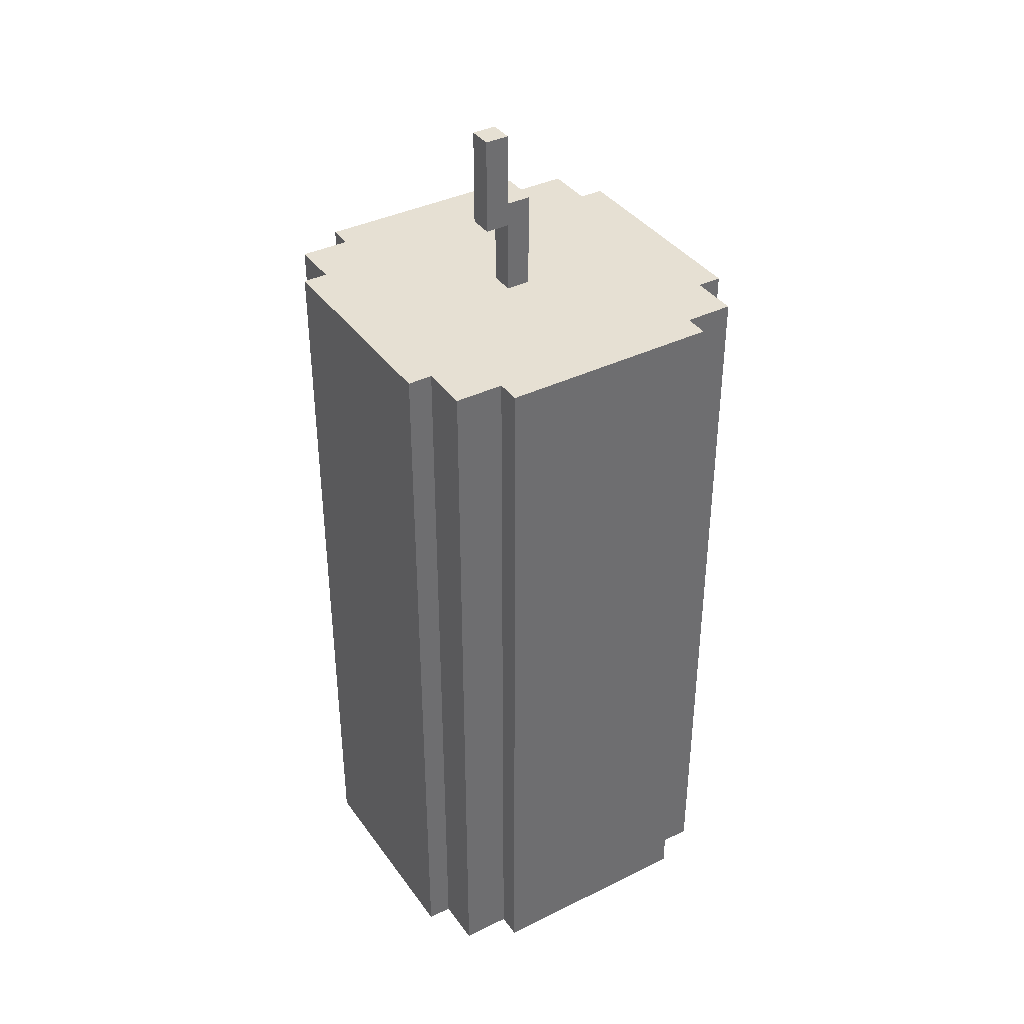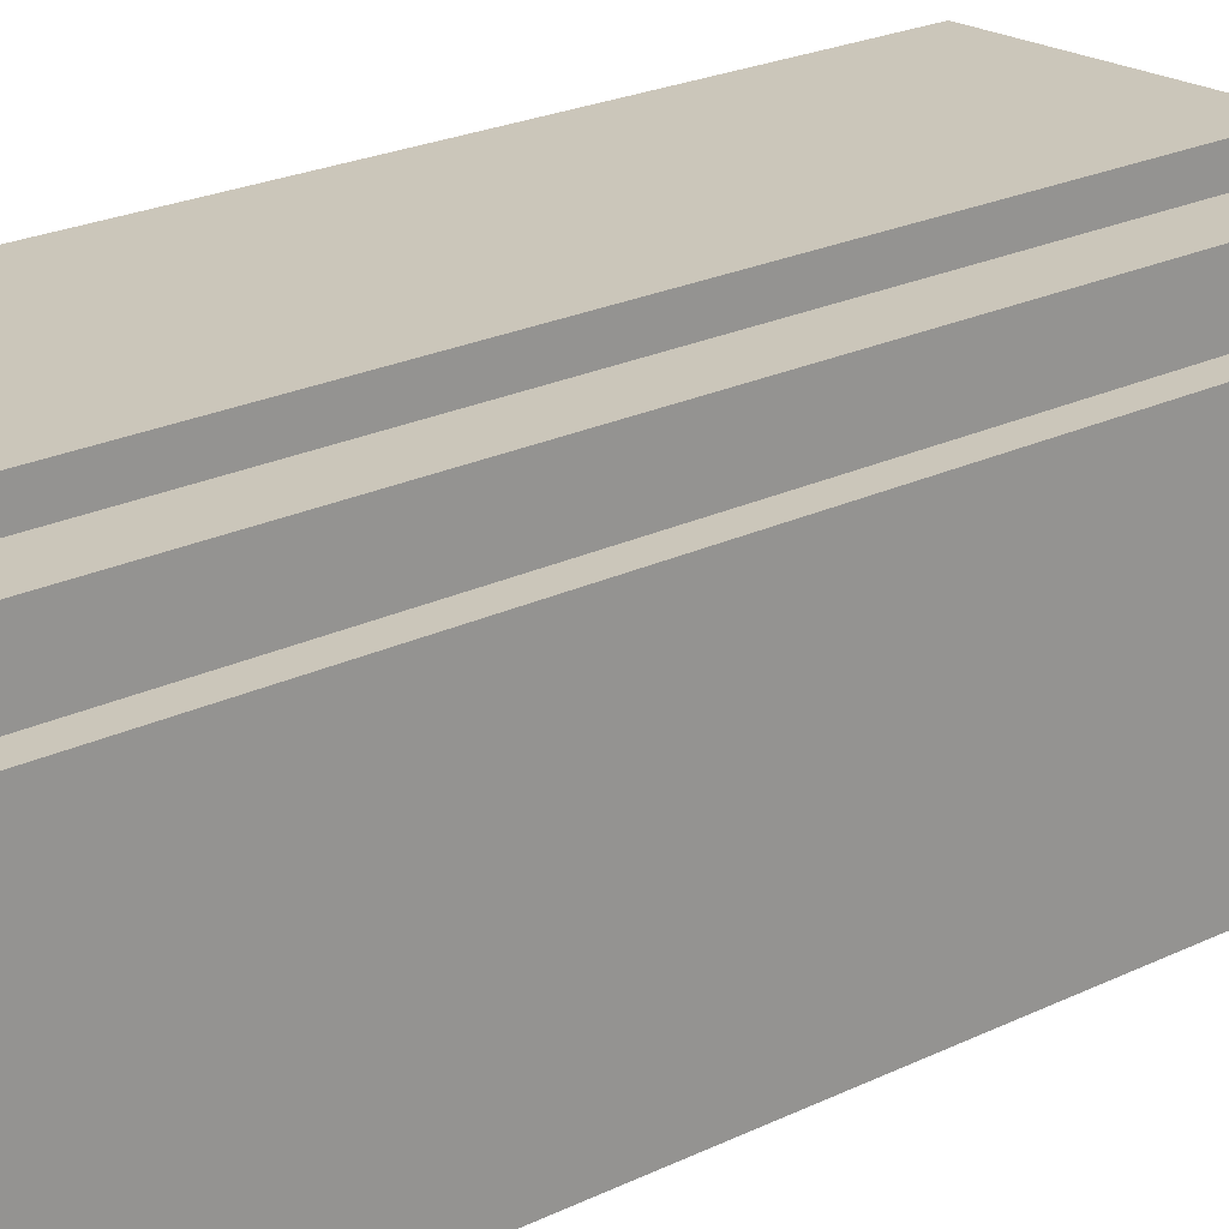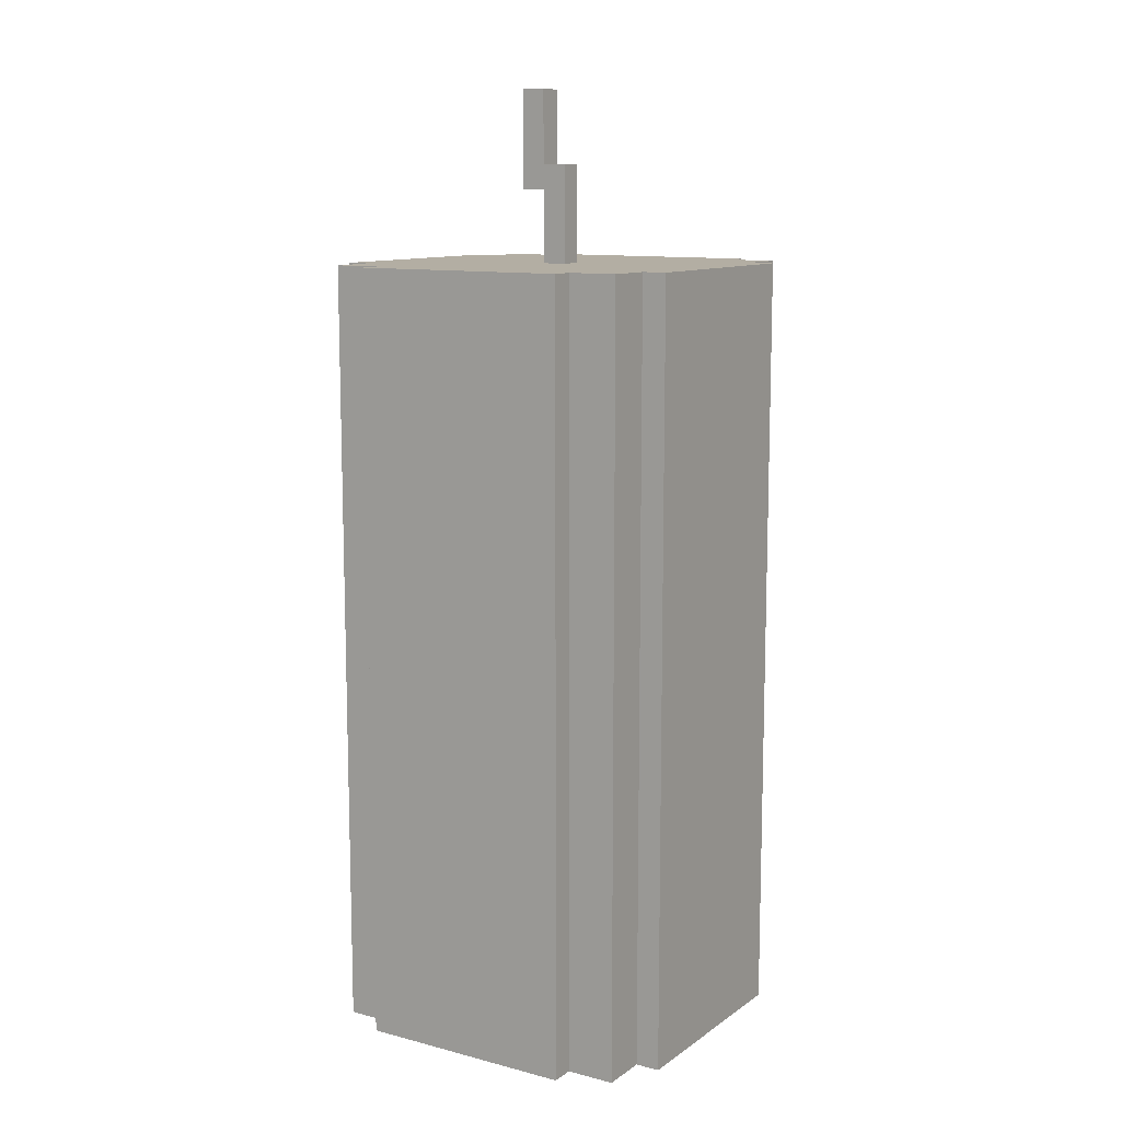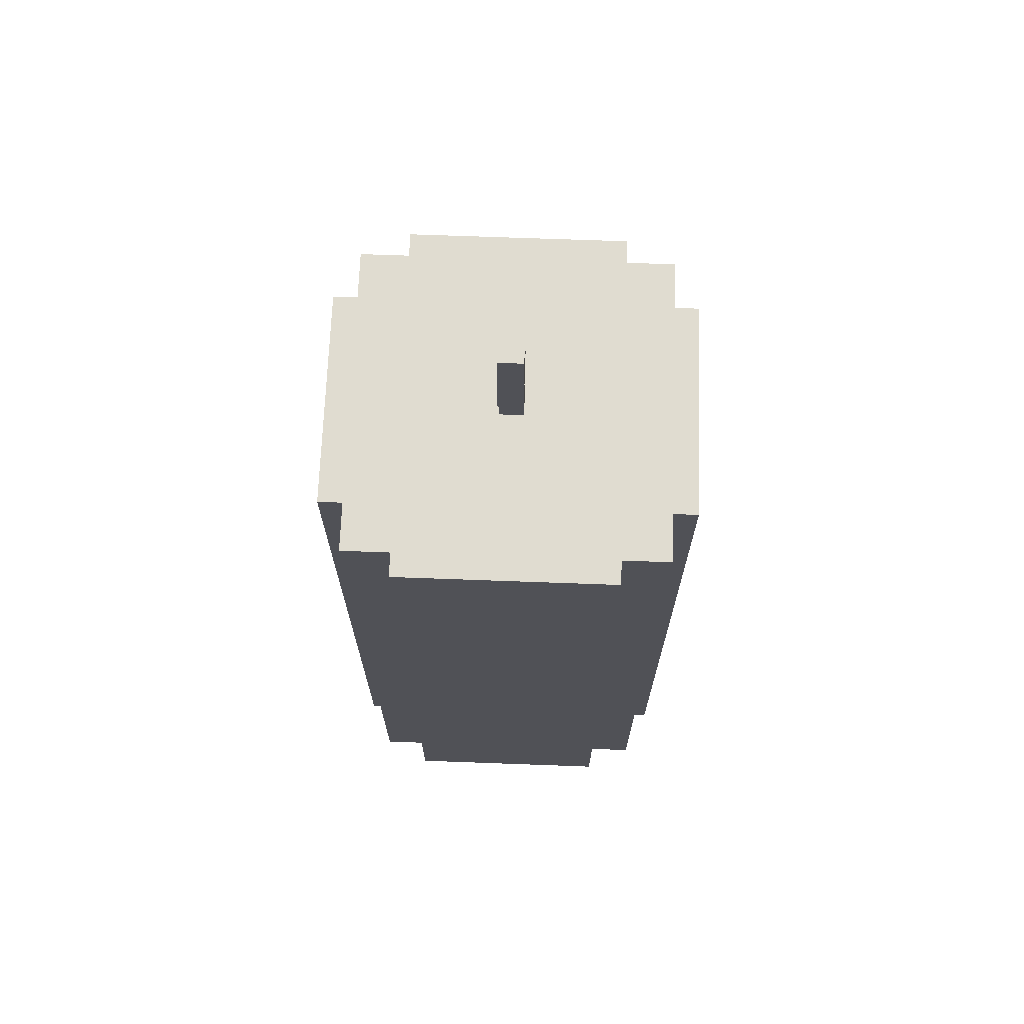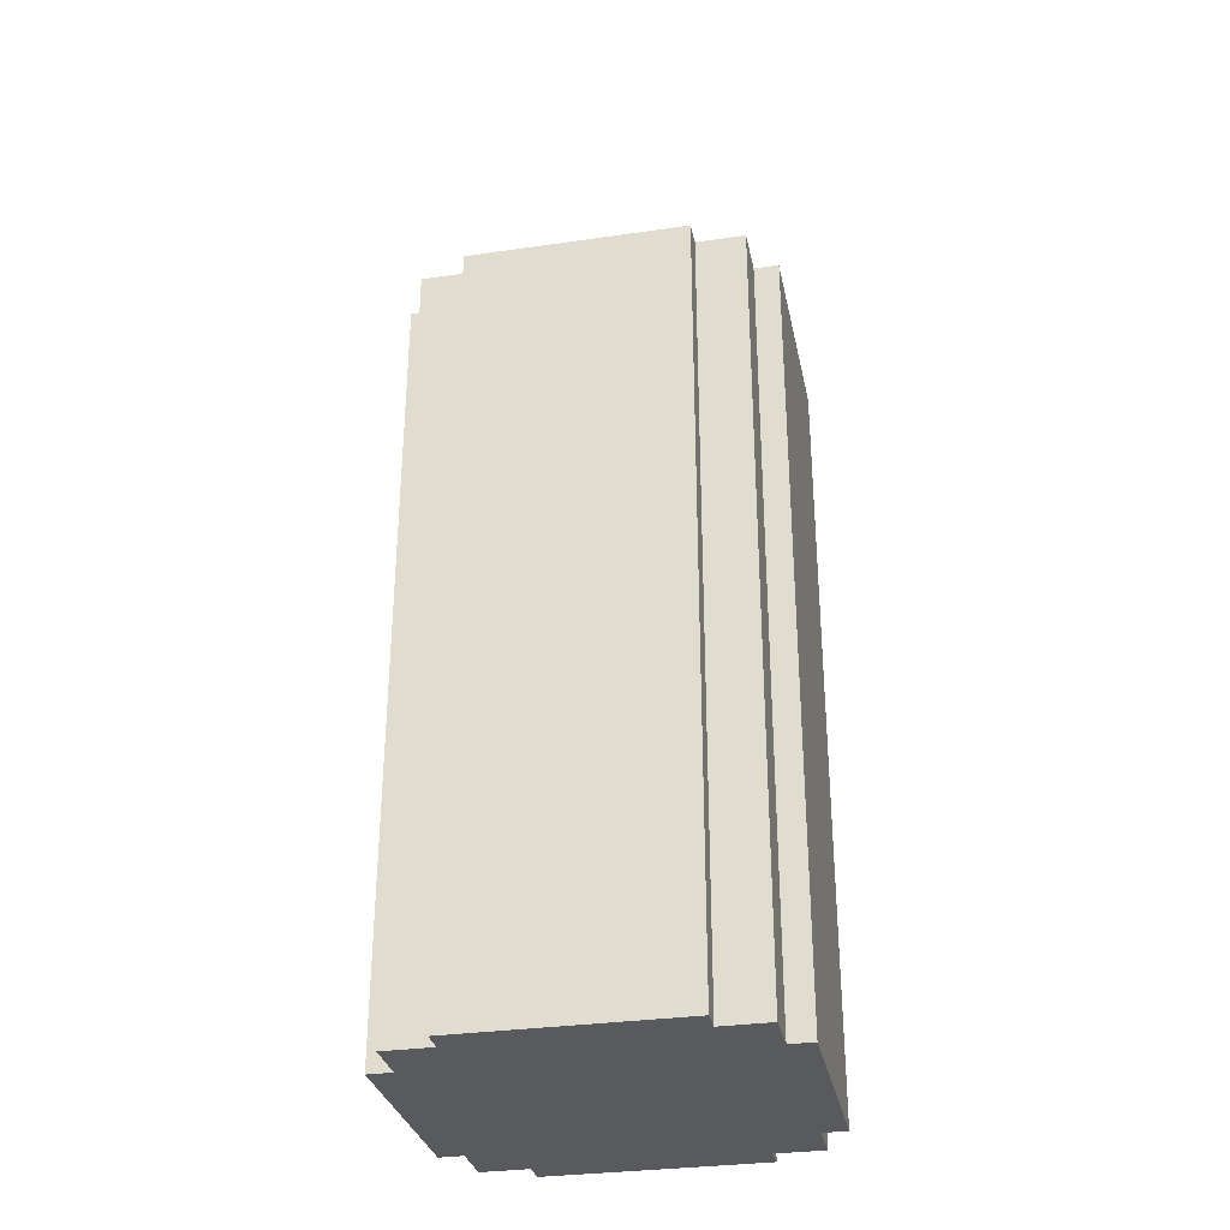
<metadata>
{"format":"obj","ext":"obj","renderer":"f3d","projection":"perspective","resolution":1024,"background":"white","views":[{"elev":38.3,"azim":-31.7,"up":"+Y"},{"elev":21.1,"azim":48.1,"up":"+Z"},{"elev":11.0,"azim":32.2,"up":"+Y"},{"elev":69.6,"azim":-87.9,"up":"+Y"},{"elev":-31.3,"azim":101.6,"up":"+Y"}]}
</metadata>
<code>
o
v -0.8 1 0.4
v -0.8 1 -0.5
v -0.8 2 0.4
v -0.8 2 -0.5
v -0.8 2.1 0.4
v -0.8 2.1 -0.5
v -0.8 3.4 0.4
v -0.8 3.4 -0.5
v -0.8 3.5 0.4
v -0.8 3.5 -0.5
v -0.8 4.2 0.4
v -0.8 4.2 -0.5
v -0.7 1 0.6
v -0.7 1 0.4
v -0.7 1 -0.5
v -0.7 1 -0.7
v -0.7 2 0.6
v -0.7 2 0.4
v -0.7 2 -0.5
v -0.7 2 -0.7
v -0.7 2.1 0.6
v -0.7 2.1 0.4
v -0.7 2.1 -0.5
v -0.7 2.1 -0.7
v -0.7 3.4 0.6
v -0.7 3.4 0.4
v -0.7 3.4 -0.5
v -0.7 3.4 -0.7
v -0.7 3.5 0.6
v -0.7 3.5 0.4
v -0.7 3.5 -0.5
v -0.7 3.5 -0.7
v -0.7 4.2 0.6
v -0.7 4.2 0.4
v -0.7 4.2 -0.5
v -0.7 4.2 -0.7
v -0.5 1 0.7
v -0.5 1 0.6
v -0.5 1 -0.7
v -0.5 1 -0.8
v -0.5 2 0.7
v -0.5 2 0.6
v -0.5 2 -0.7
v -0.5 2 -0.8
v -0.5 2.1 0.7
v -0.5 2.1 0.6
v -0.5 2.1 -0.7
v -0.5 2.1 -0.8
v -0.5 3.4 0.7
v -0.5 3.4 0.6
v -0.5 3.4 -0.7
v -0.5 3.4 -0.8
v -0.5 3.5 0.7
v -0.5 3.5 0.6
v -0.5 3.5 -0.7
v -0.5 3.5 -0.8
v -0.5 4.2 0.7
v -0.5 4.2 0.6
v -0.5 4.2 -0.7
v -0.5 4.2 -0.8
v -0.2 4.5 -5.96e-08
v -0.2 4.5 -0.1
v -0.2 4.9 -5.96e-08
v -0.2 4.9 -0.1
v -0.1 4.2 -5.96e-08
v -0.1 4.2 -0.1
v -0.1 4.5 -5.96e-08
v -0.1 4.5 -0.1
v -0.1 4.6 -5.96e-08
v -0.1 4.6 -0.1
v -0.1 4.9 -5.96e-08
v -0.1 4.9 -0.1
v 5.96e-08 4.2 -5.96e-08
v 5.96e-08 4.2 -0.1
v 5.96e-08 4.6 -5.96e-08
v 5.96e-08 4.6 -0.1
v 0.4 1 0.7
v 0.4 1 0.6
v 0.4 1 -0.7
v 0.4 1 -0.8
v 0.4 2 0.7
v 0.4 2 0.6
v 0.4 2 -0.7
v 0.4 2 -0.8
v 0.4 2.1 0.7
v 0.4 2.1 0.6
v 0.4 2.1 -0.7
v 0.4 2.1 -0.8
v 0.4 3.4 0.7
v 0.4 3.4 0.6
v 0.4 3.4 -0.7
v 0.4 3.4 -0.8
v 0.4 3.5 0.7
v 0.4 3.5 0.6
v 0.4 3.5 -0.7
v 0.4 3.5 -0.8
v 0.4 4.2 0.7
v 0.4 4.2 0.6
v 0.4 4.2 -0.7
v 0.4 4.2 -0.8
v 0.6 1 0.6
v 0.6 1 0.4
v 0.6 1 -0.5
v 0.6 1 -0.7
v 0.6 2 0.6
v 0.6 2 0.4
v 0.6 2 -0.5
v 0.6 2 -0.7
v 0.6 2.1 0.6
v 0.6 2.1 0.4
v 0.6 2.1 -0.5
v 0.6 2.1 -0.7
v 0.6 3.4 0.6
v 0.6 3.4 0.4
v 0.6 3.4 -0.5
v 0.6 3.4 -0.7
v 0.6 3.5 0.6
v 0.6 3.5 0.4
v 0.6 3.5 -0.5
v 0.6 3.5 -0.7
v 0.6 4.2 0.6
v 0.6 4.2 0.4
v 0.6 4.2 -0.5
v 0.6 4.2 -0.7
v 0.7 1 0.4
v 0.7 1 -0.5
v 0.7 2 0.4
v 0.7 2 -0.5
v 0.7 2.1 0.4
v 0.7 2.1 -0.5
v 0.7 3.4 0.4
v 0.7 3.4 -0.5
v 0.7 3.5 0.4
v 0.7 3.5 -0.5
v 0.7 4.2 0.4
v 0.7 4.2 -0.5
v -0.5 1 0.7
v -0.5 2 0.7
v -0.5 2.1 0.7
v -0.5 3.4 0.7
v -0.5 3.5 0.7
v -0.5 4.2 0.7
v 0.4 1 0.7
v 0.4 2 0.7
v 0.4 2.1 0.7
v 0.4 3.4 0.7
v 0.4 3.5 0.7
v 0.4 4.2 0.7
v -0.7 1 0.6
v -0.7 2 0.6
v -0.7 2.1 0.6
v -0.7 3.4 0.6
v -0.7 3.5 0.6
v -0.7 4.2 0.6
v -0.5 1 0.6
v -0.5 2 0.6
v -0.5 2.1 0.6
v -0.5 3.4 0.6
v -0.5 3.5 0.6
v -0.5 4.2 0.6
v 0.4 1 0.6
v 0.4 2 0.6
v 0.4 2.1 0.6
v 0.4 3.4 0.6
v 0.4 3.5 0.6
v 0.4 4.2 0.6
v 0.6 1 0.6
v 0.6 2 0.6
v 0.6 2.1 0.6
v 0.6 3.4 0.6
v 0.6 3.5 0.6
v 0.6 4.2 0.6
v -0.8 1 0.4
v -0.8 2 0.4
v -0.8 2.1 0.4
v -0.8 3.4 0.4
v -0.8 3.5 0.4
v -0.8 4.2 0.4
v -0.7 1 0.4
v -0.7 2 0.4
v -0.7 2.1 0.4
v -0.7 3.4 0.4
v -0.7 3.5 0.4
v -0.7 4.2 0.4
v 0.6 1 0.4
v 0.6 2 0.4
v 0.6 2.1 0.4
v 0.6 3.4 0.4
v 0.6 3.5 0.4
v 0.6 4.2 0.4
v 0.7 1 0.4
v 0.7 2 0.4
v 0.7 2.1 0.4
v 0.7 3.4 0.4
v 0.7 3.5 0.4
v 0.7 4.2 0.4
v -0.2 4.5 -5.96e-08
v -0.2 4.9 -5.96e-08
v -0.1 4.2 -5.96e-08
v -0.1 4.5 -5.96e-08
v -0.1 4.6 -5.96e-08
v -0.1 4.9 -5.96e-08
v 5.96e-08 4.2 -5.96e-08
v 5.96e-08 4.6 -5.96e-08
v -0.2 4.5 -0.1
v -0.2 4.9 -0.1
v -0.1 4.2 -0.1
v -0.1 4.5 -0.1
v -0.1 4.6 -0.1
v -0.1 4.9 -0.1
v 5.96e-08 4.2 -0.1
v 5.96e-08 4.6 -0.1
v -0.8 1 -0.5
v -0.8 2 -0.5
v -0.8 2.1 -0.5
v -0.8 3.4 -0.5
v -0.8 3.5 -0.5
v -0.8 4.2 -0.5
v -0.7 1 -0.5
v -0.7 2 -0.5
v -0.7 2.1 -0.5
v -0.7 3.4 -0.5
v -0.7 3.5 -0.5
v -0.7 4.2 -0.5
v 0.6 1 -0.5
v 0.6 2 -0.5
v 0.6 2.1 -0.5
v 0.6 3.4 -0.5
v 0.6 3.5 -0.5
v 0.6 4.2 -0.5
v 0.7 1 -0.5
v 0.7 2 -0.5
v 0.7 2.1 -0.5
v 0.7 3.4 -0.5
v 0.7 3.5 -0.5
v 0.7 4.2 -0.5
v -0.7 1 -0.7
v -0.7 2 -0.7
v -0.7 2.1 -0.7
v -0.7 3.4 -0.7
v -0.7 3.5 -0.7
v -0.7 4.2 -0.7
v -0.5 1 -0.7
v -0.5 2 -0.7
v -0.5 2.1 -0.7
v -0.5 3.4 -0.7
v -0.5 3.5 -0.7
v -0.5 4.2 -0.7
v 0.4 1 -0.7
v 0.4 2 -0.7
v 0.4 2.1 -0.7
v 0.4 3.4 -0.7
v 0.4 3.5 -0.7
v 0.4 4.2 -0.7
v 0.6 1 -0.7
v 0.6 2 -0.7
v 0.6 2.1 -0.7
v 0.6 3.4 -0.7
v 0.6 3.5 -0.7
v 0.6 4.2 -0.7
v -0.5 1 -0.8
v -0.5 2 -0.8
v -0.5 2.1 -0.8
v -0.5 3.4 -0.8
v -0.5 3.5 -0.8
v -0.5 4.2 -0.8
v 0.4 1 -0.8
v 0.4 2 -0.8
v 0.4 2.1 -0.8
v 0.4 3.4 -0.8
v 0.4 3.5 -0.8
v 0.4 4.2 -0.8
v -0.5 1 0.7
v 0.4 1 0.7
v -0.7 1 0.6
v -0.5 1 0.6
v 0.4 1 0.6
v 0.6 1 0.6
v -0.8 1 0.4
v -0.7 1 0.4
v 0.6 1 0.4
v 0.7 1 0.4
v -0.8 1 -0.5
v -0.7 1 -0.5
v 0.6 1 -0.5
v 0.7 1 -0.5
v -0.7 1 -0.7
v -0.5 1 -0.7
v 0.4 1 -0.7
v 0.6 1 -0.7
v -0.5 1 -0.8
v 0.4 1 -0.8
v -0.2 4.5 -5.96e-08
v -0.1 4.5 -5.96e-08
v -0.2 4.5 -0.1
v -0.1 4.5 -0.1
v -0.5 4.2 0.7
v 0.4 4.2 0.7
v -0.7 4.2 0.6
v -0.5 4.2 0.6
v 0.4 4.2 0.6
v 0.6 4.2 0.6
v -0.8 4.2 0.4
v -0.7 4.2 0.4
v 0.6 4.2 0.4
v 0.7 4.2 0.4
v -0.1 4.2 -5.96e-08
v 5.96e-08 4.2 -5.96e-08
v -0.1 4.2 -0.1
v 5.96e-08 4.2 -0.1
v -0.8 4.2 -0.5
v -0.7 4.2 -0.5
v 0.6 4.2 -0.5
v 0.7 4.2 -0.5
v -0.7 4.2 -0.7
v -0.5 4.2 -0.7
v 0.4 4.2 -0.7
v 0.6 4.2 -0.7
v -0.5 4.2 -0.8
v 0.4 4.2 -0.8
v -0.1 4.6 -5.96e-08
v 5.96e-08 4.6 -5.96e-08
v -0.1 4.6 -0.1
v 5.96e-08 4.6 -0.1
v -0.2 4.9 -5.96e-08
v -0.1 4.9 -5.96e-08
v -0.2 4.9 -0.1
v -0.1 4.9 -0.1
f 3 2 1
f 4 2 3
f 5 4 3
f 6 4 5
f 7 6 5
f 8 6 7
f 9 8 7
f 10 8 9
f 11 10 9
f 12 10 11
f 17 14 13
f 18 14 17
f 19 16 15
f 20 16 19
f 21 18 17
f 22 18 21
f 23 20 19
f 24 20 23
f 25 22 21
f 26 22 25
f 27 24 23
f 28 24 27
f 29 26 25
f 30 26 29
f 31 28 27
f 32 28 31
f 33 30 29
f 34 30 33
f 35 32 31
f 36 32 35
f 41 38 37
f 42 38 41
f 43 40 39
f 44 40 43
f 45 42 41
f 46 42 45
f 47 44 43
f 48 44 47
f 49 46 45
f 50 46 49
f 51 48 47
f 52 48 51
f 53 50 49
f 54 50 53
f 55 52 51
f 56 52 55
f 57 54 53
f 58 54 57
f 59 56 55
f 60 56 59
f 63 62 61
f 64 62 63
f 67 66 65
f 68 66 67
f 69 70 71
f 71 70 72
f 73 74 75
f 75 74 76
f 77 78 81
f 81 78 82
f 79 80 83
f 83 80 84
f 81 82 85
f 85 82 86
f 83 84 87
f 87 84 88
f 85 86 89
f 89 86 90
f 87 88 91
f 91 88 92
f 89 90 93
f 93 90 94
f 91 92 95
f 95 92 96
f 93 94 97
f 97 94 98
f 95 96 99
f 99 96 100
f 101 102 105
f 105 102 106
f 103 104 107
f 107 104 108
f 105 106 109
f 109 106 110
f 107 108 111
f 111 108 112
f 109 110 113
f 113 110 114
f 111 112 115
f 115 112 116
f 113 114 117
f 117 114 118
f 115 116 119
f 119 116 120
f 117 118 121
f 121 118 122
f 119 120 123
f 123 120 124
f 125 126 127
f 127 126 128
f 127 128 129
f 129 128 130
f 129 130 131
f 131 130 132
f 131 132 133
f 133 132 134
f 133 134 135
f 135 134 136
f 143 138 137
f 144 139 138
f 144 138 143
f 145 140 139
f 145 139 144
f 146 141 140
f 146 140 145
f 147 142 141
f 147 141 146
f 148 142 147
f 155 150 149
f 156 151 150
f 156 150 155
f 157 152 151
f 157 151 156
f 158 153 152
f 158 152 157
f 159 154 153
f 159 153 158
f 160 154 159
f 167 162 161
f 168 163 162
f 168 162 167
f 169 164 163
f 169 163 168
f 170 165 164
f 170 164 169
f 171 166 165
f 171 165 170
f 172 166 171
f 179 174 173
f 180 175 174
f 180 174 179
f 181 176 175
f 181 175 180
f 182 177 176
f 182 176 181
f 183 178 177
f 183 177 182
f 184 178 183
f 191 186 185
f 192 187 186
f 192 186 191
f 193 188 187
f 193 187 192
f 194 189 188
f 194 188 193
f 195 190 189
f 195 189 194
f 196 190 195
f 200 198 197
f 201 198 200
f 202 198 201
f 203 200 199
f 203 201 200
f 204 201 203
f 205 206 208
f 208 206 209
f 209 206 210
f 207 208 211
f 208 209 211
f 211 209 212
f 213 214 219
f 214 215 220
f 219 214 220
f 215 216 221
f 220 215 221
f 216 217 222
f 221 216 222
f 217 218 223
f 222 217 223
f 223 218 224
f 225 226 231
f 226 227 232
f 231 226 232
f 227 228 233
f 232 227 233
f 228 229 234
f 233 228 234
f 229 230 235
f 234 229 235
f 235 230 236
f 237 238 243
f 238 239 244
f 243 238 244
f 239 240 245
f 244 239 245
f 240 241 246
f 245 240 246
f 241 242 247
f 246 241 247
f 247 242 248
f 249 250 255
f 250 251 256
f 255 250 256
f 251 252 257
f 256 251 257
f 252 253 258
f 257 252 258
f 253 254 259
f 258 253 259
f 259 254 260
f 261 262 267
f 262 263 268
f 267 262 268
f 263 264 269
f 268 263 269
f 264 265 270
f 269 264 270
f 265 266 271
f 270 265 271
f 271 266 272
f 276 274 273
f 277 274 276
f 280 276 275
f 280 278 277
f 280 277 276
f 281 278 280
f 283 280 279
f 283 282 281
f 283 281 280
f 284 282 283
f 285 282 284
f 286 282 285
f 287 285 284
f 288 285 287
f 289 285 288
f 290 285 289
f 291 289 288
f 292 289 291
f 295 294 293
f 296 294 295
f 297 298 300
f 300 298 301
f 299 300 304
f 301 302 304
f 300 301 304
f 304 302 305
f 303 304 307
f 305 306 307
f 304 305 307
f 307 306 308
f 303 307 309
f 308 306 310
f 303 309 311
f 309 310 311
f 311 310 312
f 310 306 313
f 312 310 313
f 313 306 314
f 312 313 315
f 315 313 316
f 316 313 317
f 317 313 318
f 316 317 319
f 319 317 320
f 321 322 323
f 323 322 324
f 325 326 327
f 327 326 328

</code>
